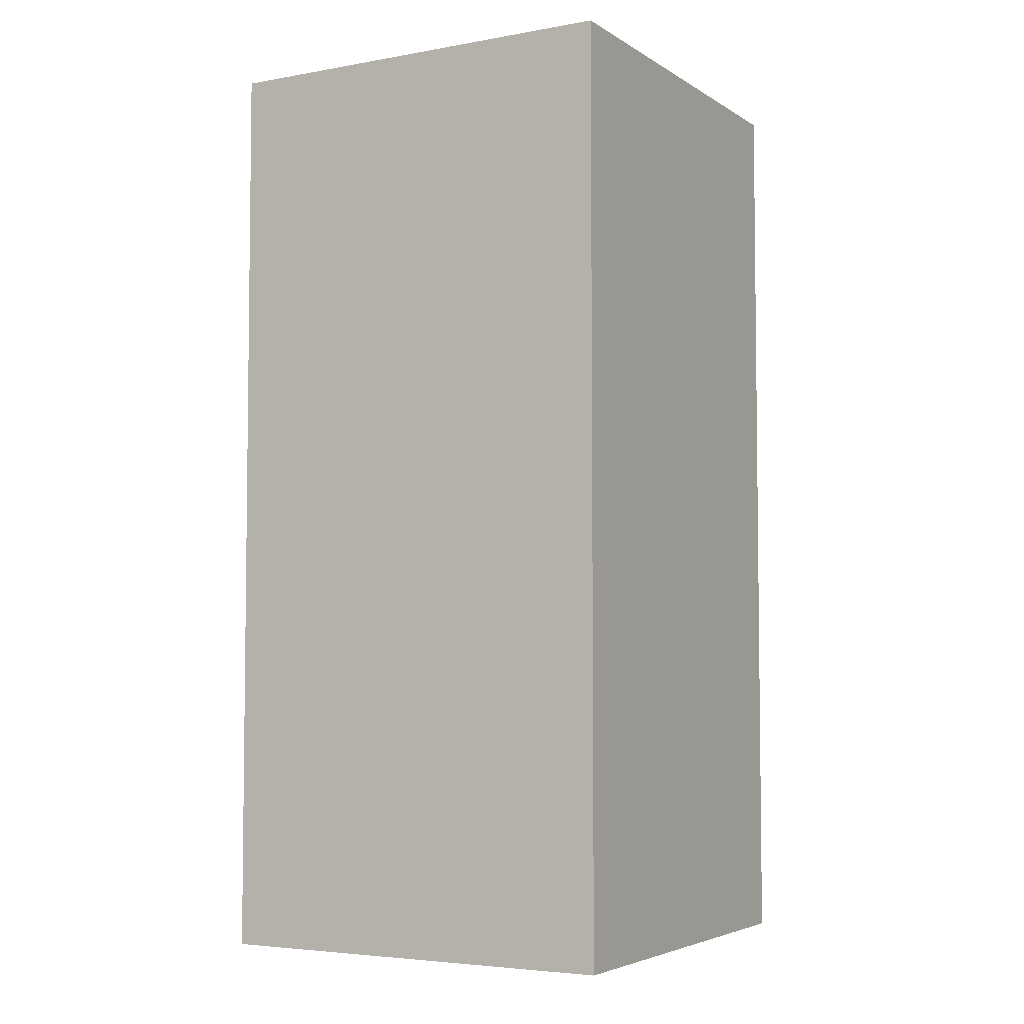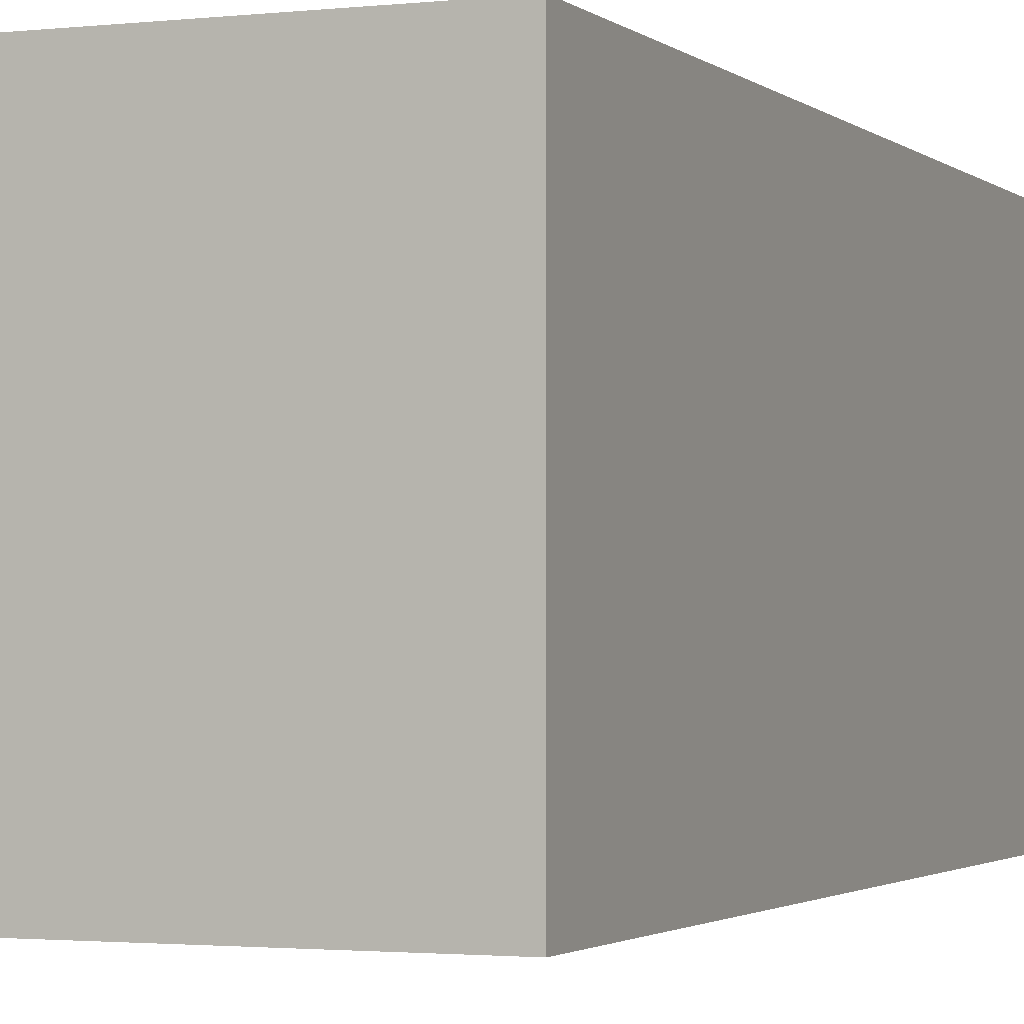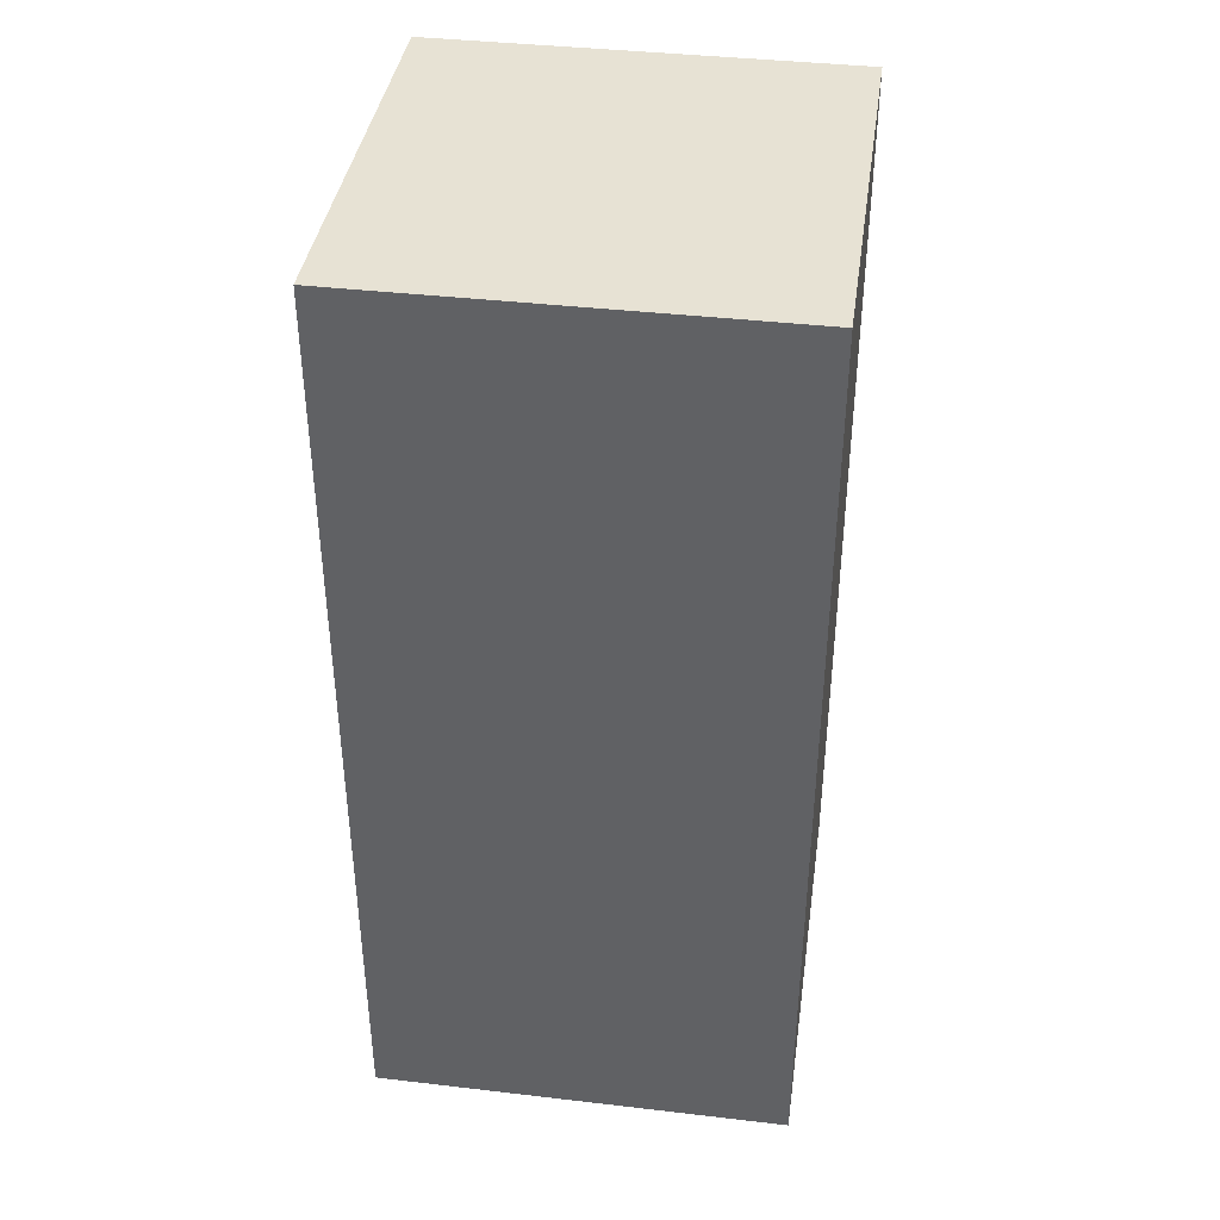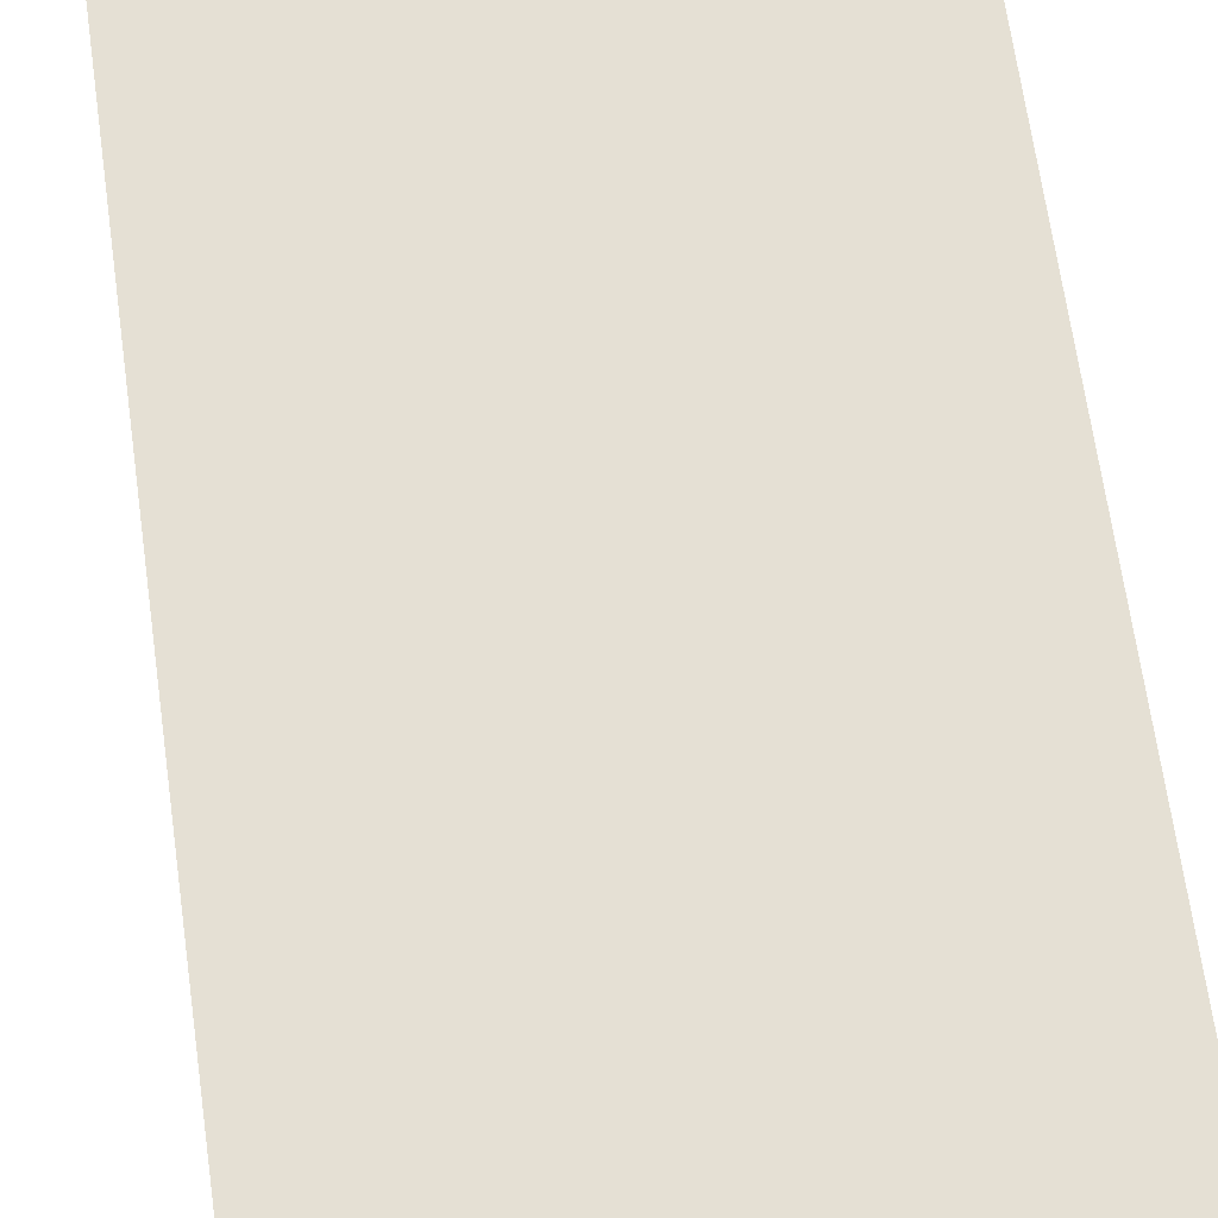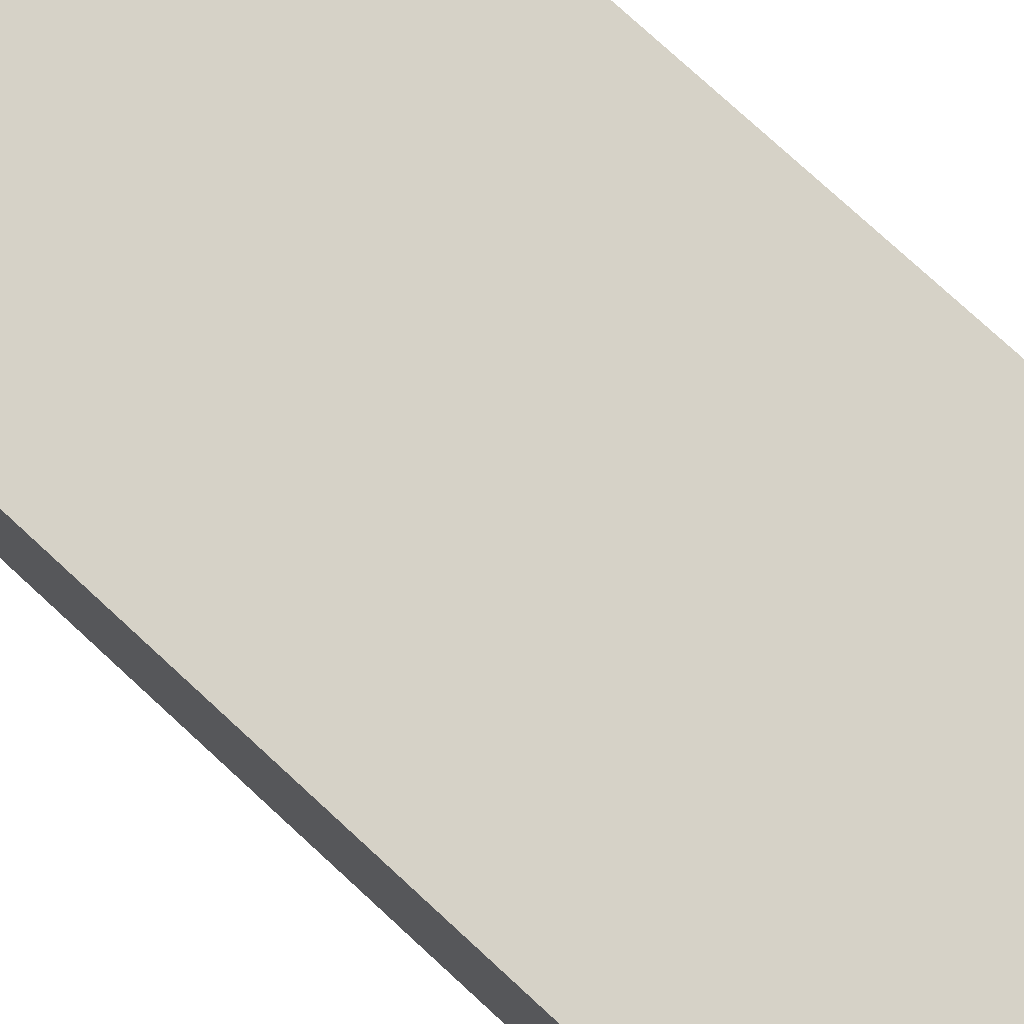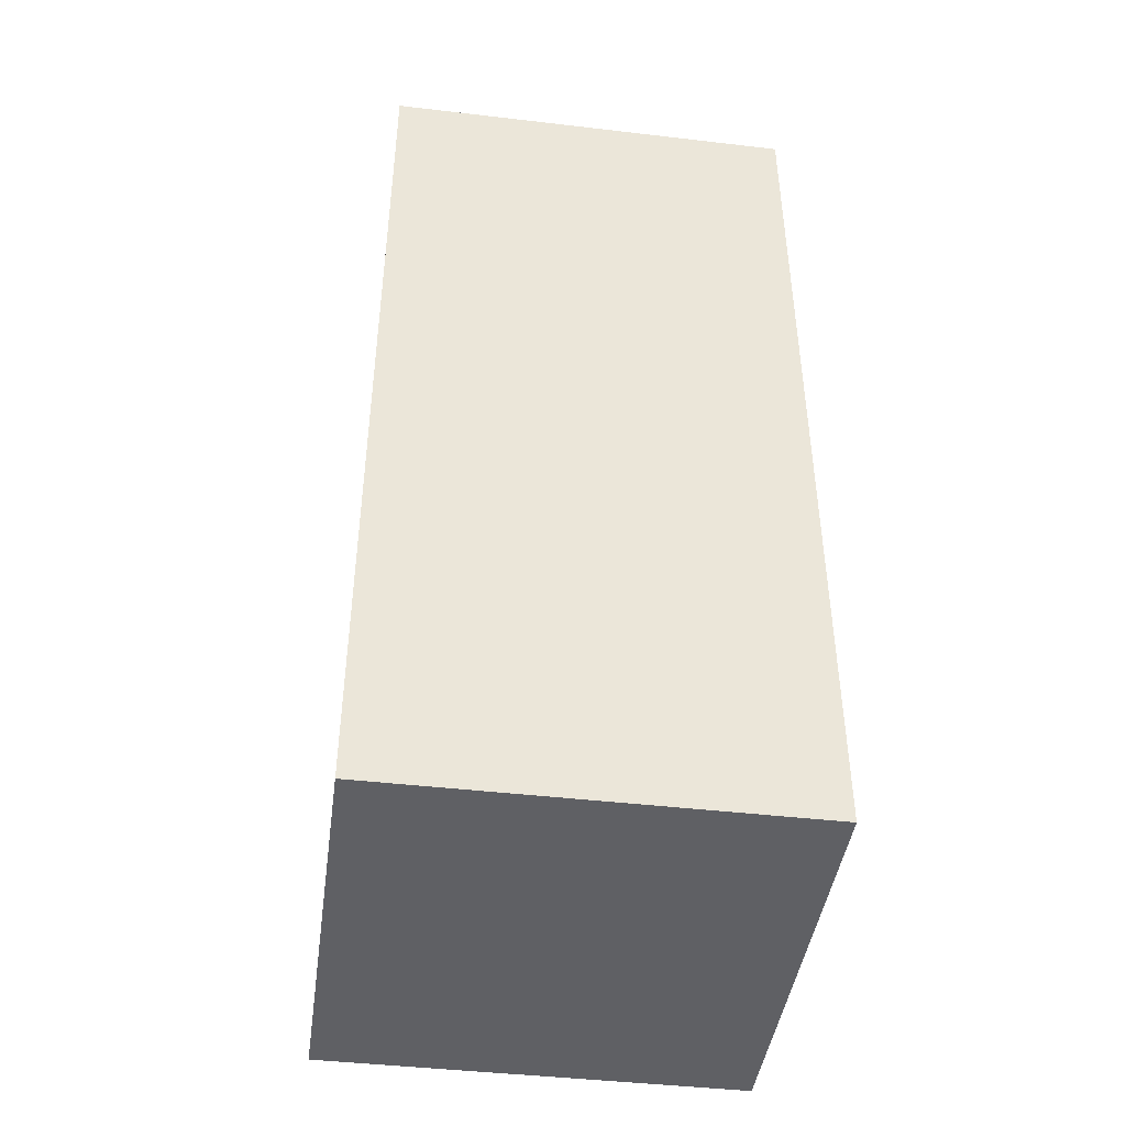
<metadata>
{"format":"obj","ext":"obj","renderer":"f3d","projection":"perspective","resolution":1024,"background":"white","views":[{"elev":-4.6,"azim":29.5,"up":"+Y"},{"elev":-1.9,"azim":-157.5,"up":"+Z"},{"elev":39.7,"azim":8.2,"up":"+Y"},{"elev":65.7,"azim":172.1,"up":"+Z"},{"elev":78.6,"azim":-47.5,"up":"+Z"},{"elev":-44.1,"azim":172.2,"up":"+Y"}]}
</metadata>
<code>
o buildings009 (328)
g buildings009 (328)
v 302.6 0.7905 19.31
v 302.6 0.7905 14.08
v 302.6 12.32 19.31
v 302.6 12.32 14.08
v 302.6 0.7905 14.08
v 307.8 0.7905 14.08
v 302.6 12.32 14.08
v 307.8 12.32 14.08
v 307.8 0.7905 14.08
v 307.8 0.7905 19.31
v 307.8 12.32 14.08
v 307.8 12.32 19.31
v 307.8 0.7905 19.31
v 302.6 0.7905 19.31
v 307.8 12.32 19.31
v 302.6 12.32 19.31
v 302.6 12.32 19.31
v 302.6 12.32 14.08
v 307.8 12.32 19.31
v 307.8 12.32 14.08
v 307.8 0.7905 19.31
v 307.8 0.7905 14.08
v 302.6 0.7905 19.31
v 302.6 0.7905 14.08
g buildings009 (328)
f 3 4 2 1
f 7 8 6 5
f 11 12 10 9
f 15 16 14 13
f 19 20 18 17
f 23 24 22 21

</code>
